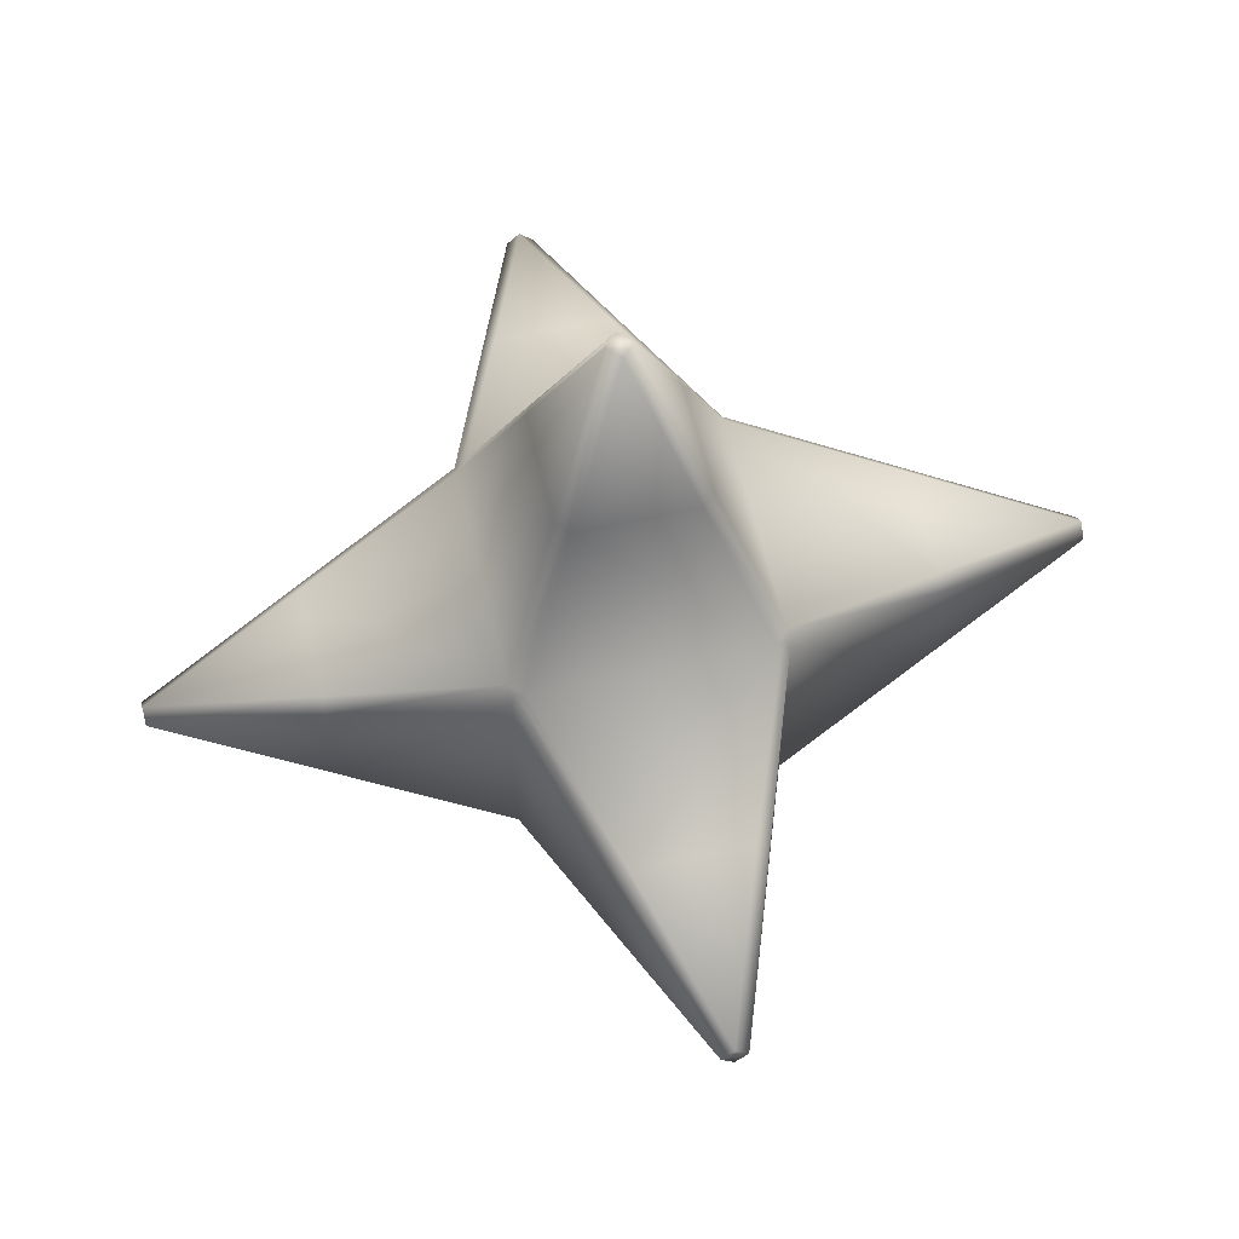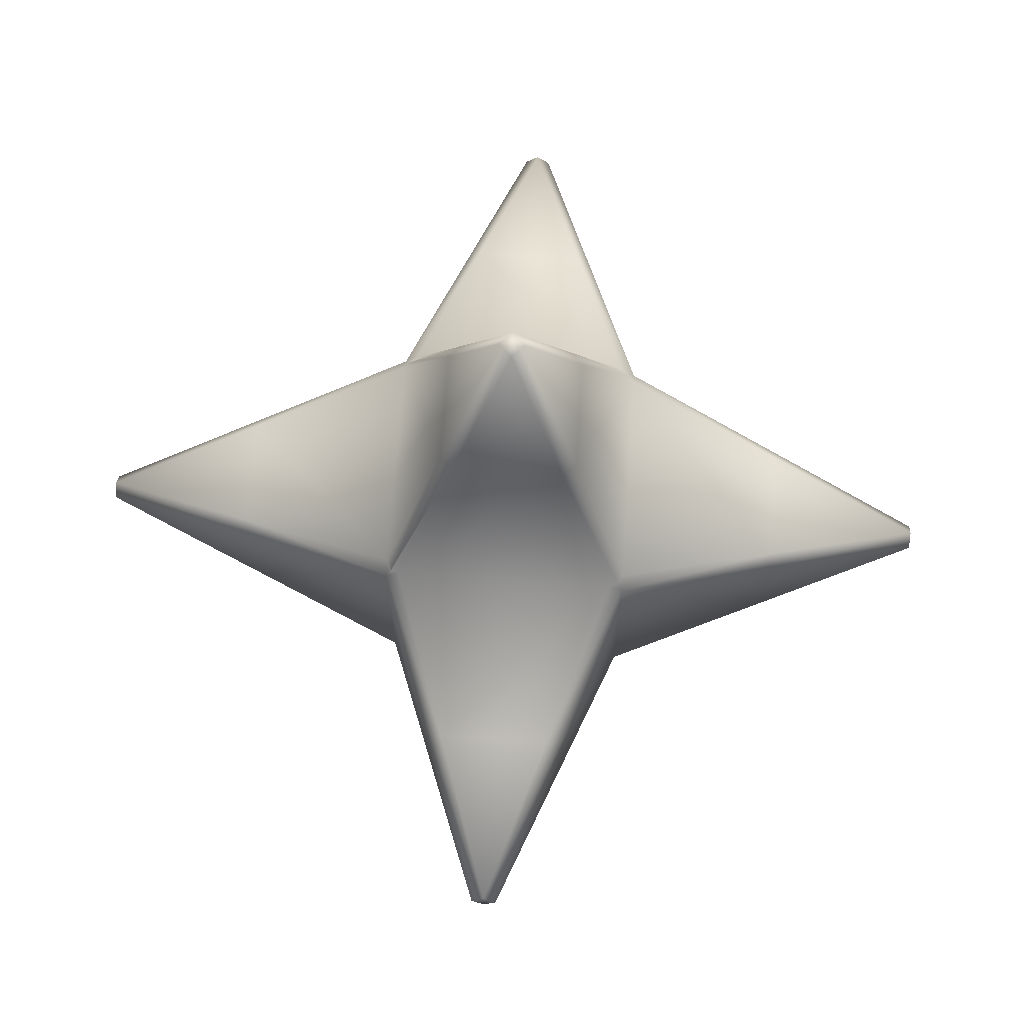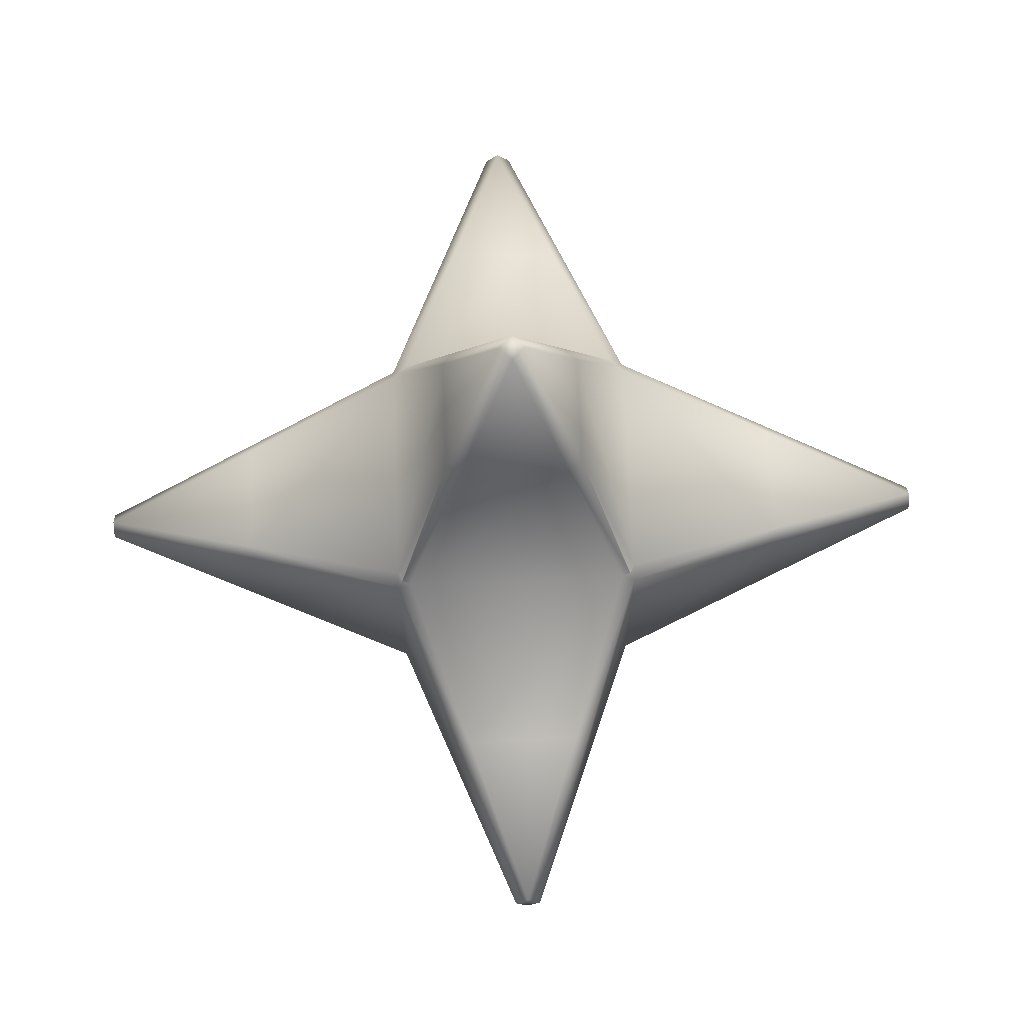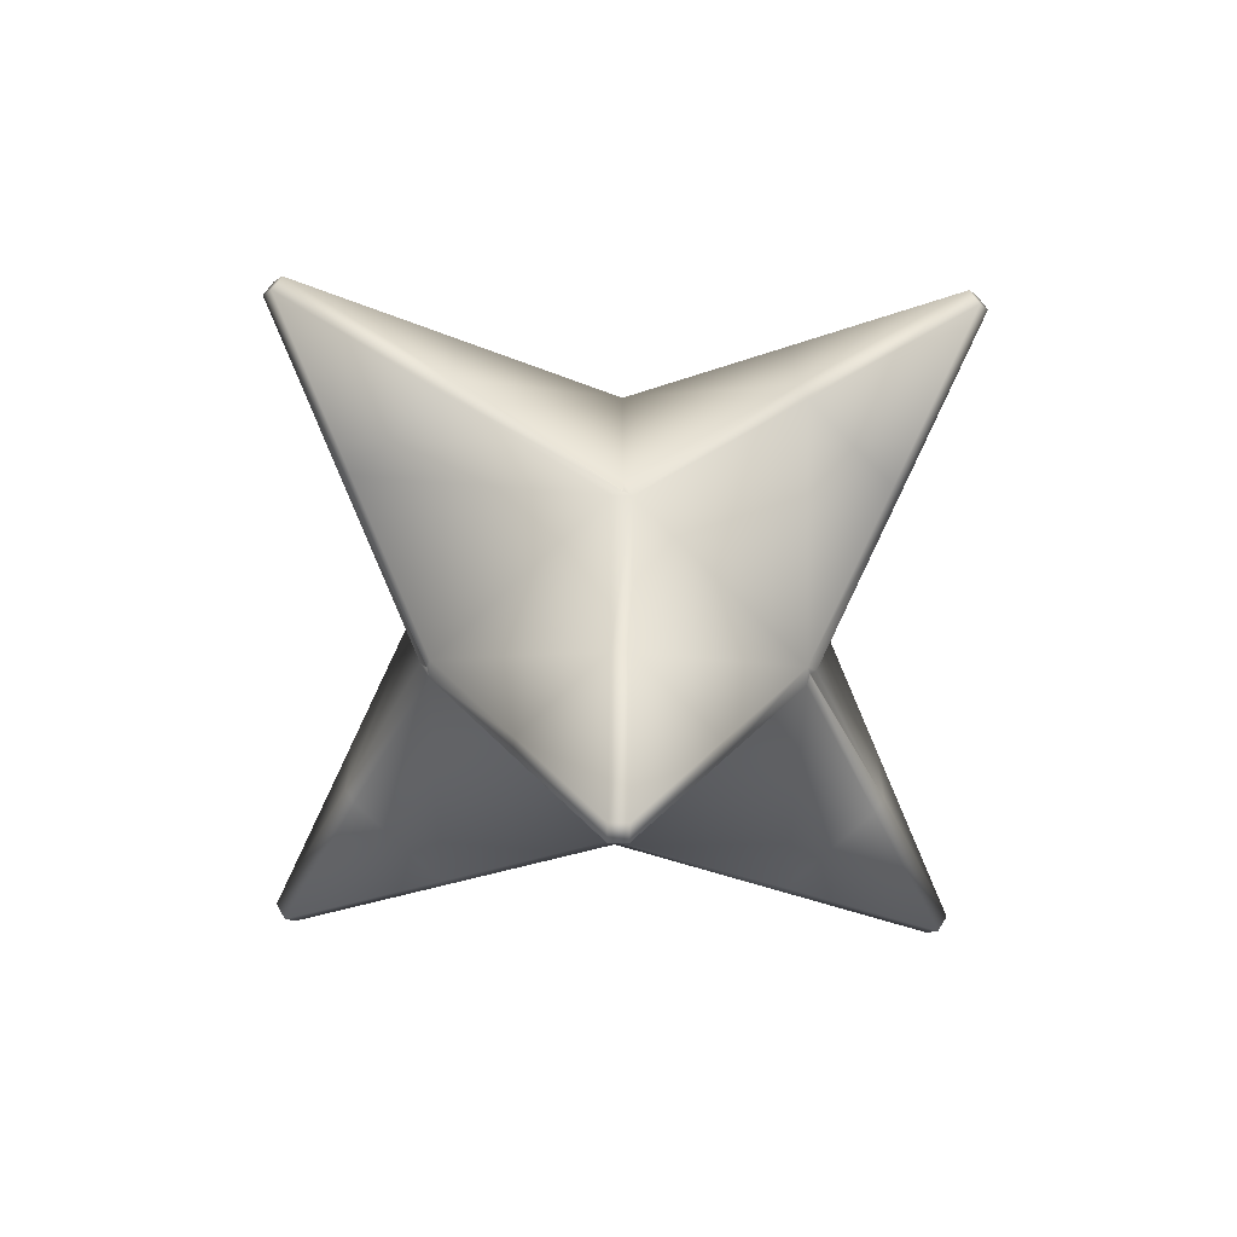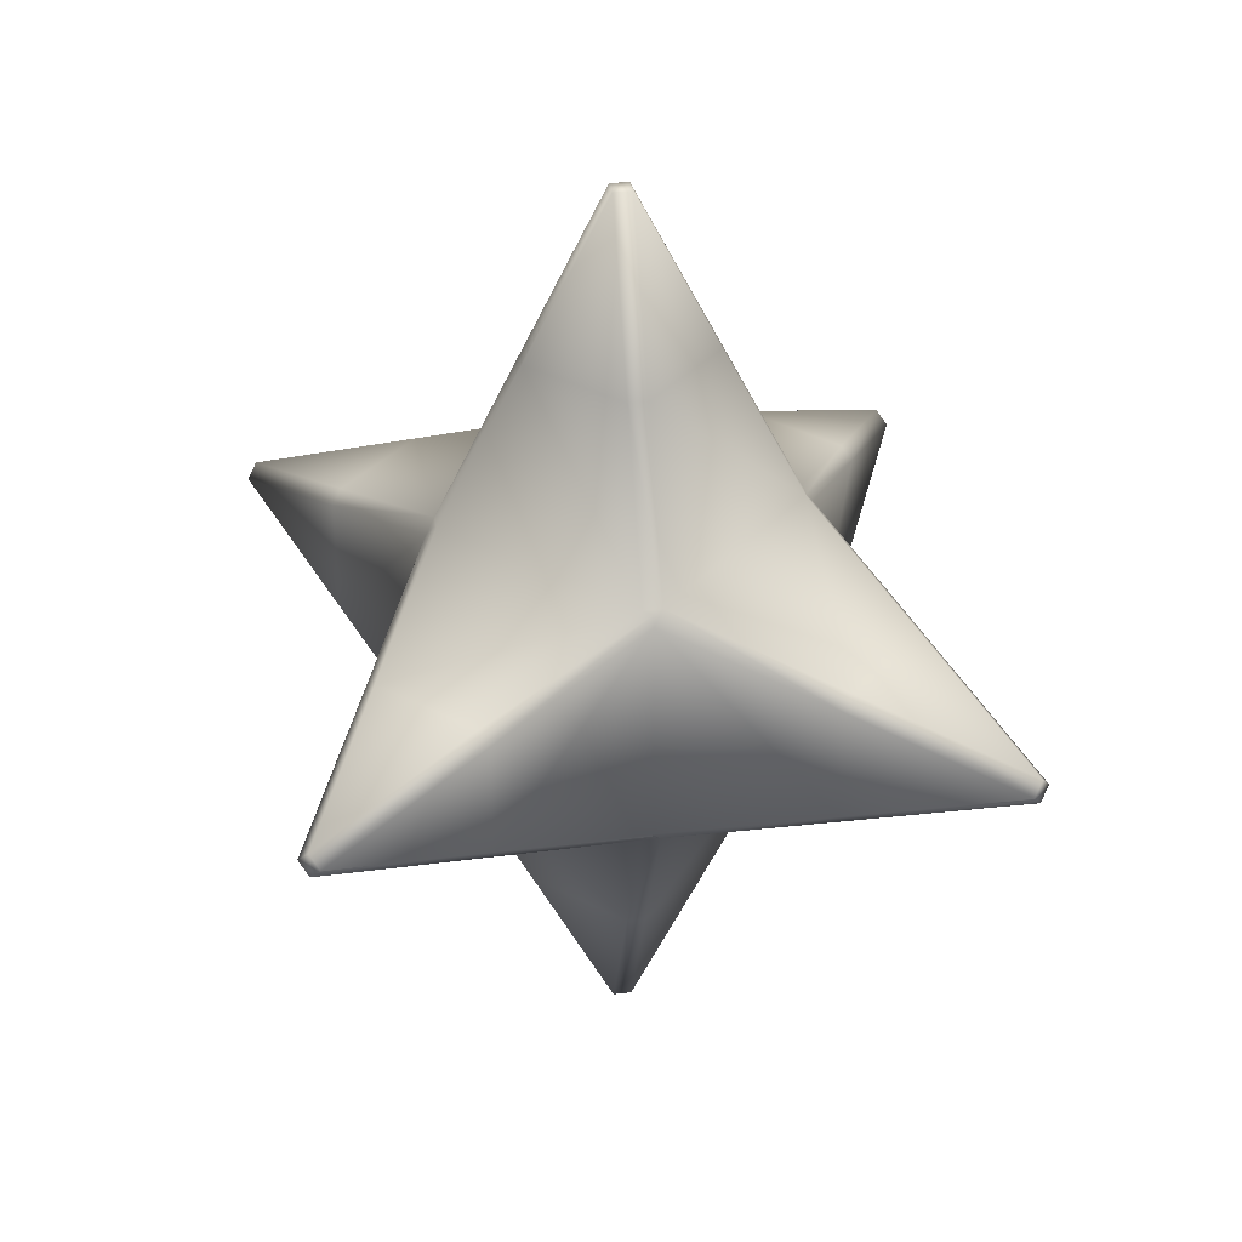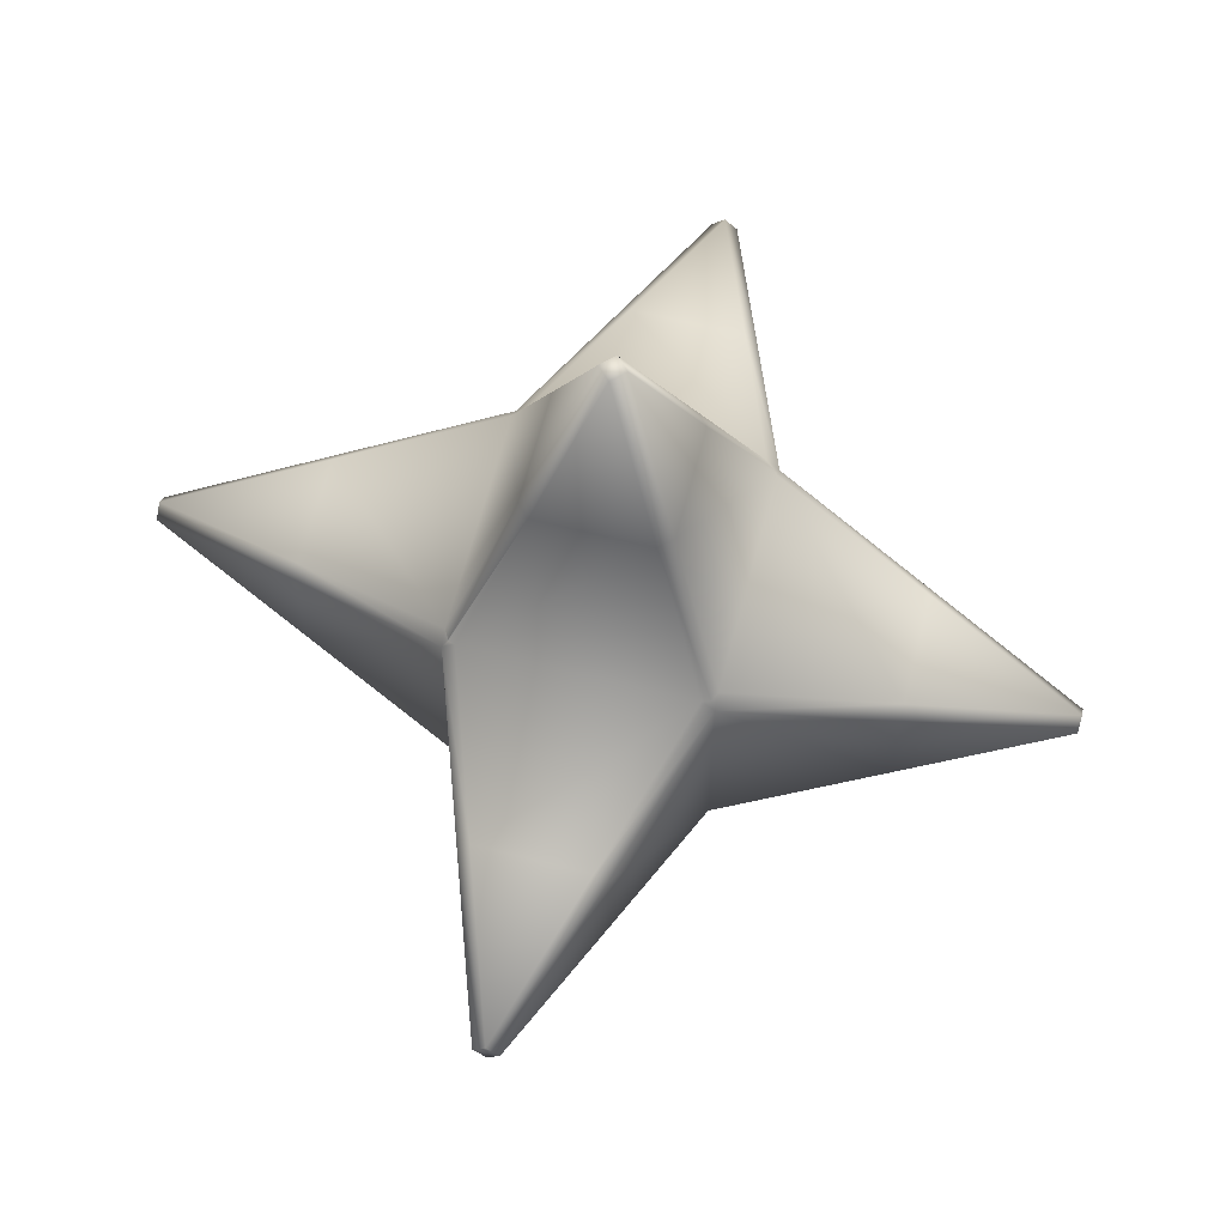
<metadata>
{"format":"obj","ext":"obj","renderer":"f3d","projection":"perspective","resolution":1024,"background":"white","views":[{"elev":60.1,"azim":167.1,"up":"+Y"},{"elev":68.7,"azim":93.9,"up":"+Z"},{"elev":69.1,"azim":-2.2,"up":"+Z"},{"elev":-67.3,"azim":-136.2,"up":"+Y"},{"elev":34.3,"azim":-144.3,"up":"+Y"},{"elev":63.5,"azim":104.5,"up":"+Z"}]}
</metadata>
<code>
o revive-pokemon-go-max-revive-max-revive
v 12.46 2.7 -11.75
v 12.46 2.7 -13.65
v 13.81 3.177 -12.22
v 13.81 3.177 -13.18
v 15.16 3.654 -12.7
v 12.42 2.739 -13.72
v 12.43 2.745 -13.72
v 12.46 2.807 -13.76
v 13.81 3.284 -13.28
v 12.43 2.745 -13.73
v 12.43 2.747 -13.73
v 15.16 3.761 -12.81
v 12.46 4.716 -13.76
v 13.81 4.238 -13.28
v 15.16 3.868 -12.7
v 15.16 3.761 -12.59
v 12.42 4.783 -11.68
v 12.46 4.716 -11.64
v 12.46 4.823 -11.75
v 13.81 4.238 -12.12
v 13.81 4.345 -12.22
v 12.43 2.745 -11.67
v 12.42 2.739 -11.68
v 12.43 2.745 -11.68
v 12.46 2.807 -11.64
v 13.81 3.284 -12.12
v 12.43 2.747 -11.67
v 12.42 4.783 -13.72
v 12.46 4.823 -13.65
v 13.81 4.345 -13.18
v 12.42 2.745 -11.67
v 12.35 2.7 -11.64
v 11.88 3.177 -10.29
v 11.98 3.284 -10.29
v 11.4 3.654 -8.939
v 11.51 3.761 -8.939
v 11.98 4.238 -10.29
v 11.88 4.345 -10.29
v 11.4 3.868 -8.939
v 12.35 4.823 -11.64
v 11.88 6.172 -12.12
v 11.98 6.172 -12.22
v 11.4 7.522 -12.59
v 11.51 7.522 -12.7
v 11.98 6.172 -13.18
v 12.35 4.823 -13.76
v 11.88 6.172 -13.28
v 11.4 7.522 -12.81
v 12.42 2.745 -13.73
v 10.34 2.7 -13.65
v 10.34 2.7 -11.75
v 8.989 3.177 -13.18
v 8.989 3.177 -12.22
v 7.639 3.654 -12.7
v 10.38 2.739 -11.68
v 10.37 2.745 -11.68
v 10.34 2.807 -11.64
v 8.989 3.284 -12.12
v 10.37 2.745 -11.67
v 10.37 2.747 -11.67
v 7.639 3.761 -12.59
v 10.34 4.716 -11.64
v 8.989 4.238 -12.12
v 7.639 3.868 -12.7
v 7.639 3.761 -12.81
v 10.38 4.783 -13.72
v 10.34 4.716 -13.76
v 10.34 4.823 -13.65
v 8.989 4.238 -13.28
v 8.989 4.345 -13.18
v 10.37 2.745 -13.73
v 10.38 2.739 -13.72
v 10.37 2.745 -13.72
v 10.34 2.807 -13.76
v 8.989 3.284 -13.28
v 10.37 2.747 -13.73
v 10.38 4.783 -11.68
v 10.34 4.823 -11.75
v 8.989 4.345 -12.22
v 10.38 2.745 -13.73
v 10.45 2.7 -13.76
v 10.92 3.177 -15.11
v 10.82 3.284 -15.11
v 11.4 3.654 -16.46
v 11.29 3.761 -16.46
v 10.82 4.238 -15.11
v 10.92 4.345 -15.11
v 11.4 3.868 -16.46
v 10.45 4.823 -13.76
v 10.92 6.172 -13.28
v 10.82 6.172 -13.18
v 11.29 7.522 -12.7
v 10.82 6.172 -12.22
v 10.45 4.823 -11.64
v 10.92 6.172 -12.12
v 10.38 2.745 -11.67
v 12.35 2.7 -13.76
v 11.88 3.177 -15.11
v 11.51 3.761 -16.46
v 11.98 4.238 -15.11
v 11.88 4.345 -15.11
v 11.98 3.284 -15.11
v 11.88 1.35 -13.28
v 11.98 1.35 -13.18
v 11.4 -0 -12.81
v 11.51 -0 -12.7
v 10.92 4.345 -10.29
v 10.82 4.238 -10.29
v 11.29 3.761 -8.939
v 10.45 2.7 -11.64
v 10.92 3.177 -10.29
v 10.82 3.284 -10.29
v 11.88 1.35 -12.12
v 11.98 1.35 -12.22
v 11.4 -0 -12.59
v 10.92 1.35 -12.12
v 11.29 -0 -12.7
v 10.82 1.35 -12.22
v 10.92 1.35 -13.28
v 10.82 1.35 -13.18
v 12.42 2.745 -13.72
v 10.38 2.745 -13.72
v 12.42 2.745 -11.68
v 10.38 2.745 -11.68
v 12.42 2.745 -11.68
v 10.38 2.745 -11.68
v 10.38 2.745 -13.72
v 12.42 2.745 -13.72
f 1 2 3
f 3 2 4
f 3 4 5
f 6 7 2
f 2 7 8
f 2 8 9
f 6 10 7
f 7 11 8
f 2 9 4
f 4 9 12
f 4 12 5
f 8 13 9
f 9 13 14
f 9 14 12
f 12 15 5
f 5 15 16
f 17 18 19
f 19 18 20
f 19 20 21
f 21 20 16
f 21 16 15
f 22 23 24
f 24 23 1
f 24 1 25
f 25 1 26
f 26 1 3
f 26 3 16
f 16 3 5
f 25 27 24
f 28 29 13
f 13 29 14
f 14 29 30
f 14 30 12
f 12 30 15
f 25 26 18
f 18 26 20
f 20 26 16
f 19 21 29
f 29 21 30
f 30 21 15
f 24 27 31
f 22 31 23
f 23 31 32
f 32 31 33
f 33 31 34
f 33 34 35
f 35 34 36
f 31 27 34
f 34 27 25
f 18 37 25
f 25 37 34
f 34 37 36
f 18 17 37
f 37 17 38
f 37 38 36
f 36 38 39
f 17 40 38
f 17 19 40
f 40 19 41
f 41 19 42
f 41 42 43
f 43 42 44
f 29 45 19
f 19 45 42
f 42 45 44
f 28 46 29
f 29 46 47
f 29 47 45
f 45 47 48
f 45 48 44
f 7 10 49
f 22 24 31
f 50 51 52
f 52 51 53
f 52 53 54
f 55 56 51
f 51 56 57
f 51 57 58
f 55 59 56
f 56 60 57
f 51 58 53
f 53 58 61
f 53 61 54
f 57 62 58
f 58 62 63
f 58 63 61
f 61 64 54
f 54 64 65
f 66 67 68
f 68 67 69
f 68 69 70
f 70 69 65
f 70 65 64
f 71 72 73
f 73 72 50
f 73 50 74
f 74 50 75
f 75 50 52
f 75 52 65
f 65 52 54
f 74 76 73
f 77 78 62
f 62 78 63
f 63 78 79
f 63 79 61
f 61 79 64
f 74 75 67
f 67 75 69
f 69 75 65
f 68 70 78
f 78 70 79
f 79 70 64
f 73 76 80
f 71 80 72
f 72 80 81
f 81 80 82
f 82 80 83
f 82 83 84
f 84 83 85
f 80 76 83
f 83 76 74
f 74 67 83
f 83 67 86
f 83 86 85
f 67 66 86
f 86 66 87
f 86 87 85
f 85 87 88
f 66 89 87
f 66 68 89
f 89 68 90
f 90 68 91
f 90 91 48
f 48 91 92
f 68 78 91
f 91 78 93
f 91 93 92
f 77 94 78
f 78 94 95
f 78 95 93
f 93 95 43
f 93 43 92
f 56 59 96
f 71 73 80
f 97 81 98
f 98 81 82
f 98 82 84
f 85 88 84
f 84 88 99
f 13 100 28
f 28 100 101
f 28 101 46
f 99 88 100
f 100 88 101
f 10 6 49
f 49 6 97
f 49 97 98
f 84 99 98
f 98 99 102
f 98 102 49
f 49 102 11
f 11 102 8
f 8 102 13
f 13 102 100
f 100 102 99
f 46 101 89
f 89 101 87
f 87 101 88
f 6 2 97
f 97 2 103
f 103 2 104
f 103 104 105
f 105 104 106
f 11 7 49
f 46 89 47
f 47 89 90
f 47 90 48
f 40 94 38
f 38 94 107
f 38 107 39
f 62 108 77
f 77 108 107
f 77 107 94
f 109 39 108
f 108 39 107
f 109 35 39
f 39 35 36
f 59 55 96
f 96 55 110
f 96 110 111
f 35 109 111
f 111 109 112
f 111 112 96
f 96 112 60
f 60 112 57
f 32 33 110
f 110 33 111
f 111 33 35
f 62 57 108
f 108 57 112
f 108 112 109
f 23 32 1
f 1 32 113
f 1 113 114
f 114 113 115
f 114 115 106
f 110 116 32
f 32 116 113
f 113 116 115
f 115 117 106
f 106 117 105
f 55 51 110
f 110 51 116
f 116 51 118
f 116 118 115
f 115 118 117
f 72 81 50
f 50 81 119
f 50 119 120
f 120 119 105
f 120 105 117
f 50 120 51
f 51 120 118
f 118 120 117
f 2 1 104
f 104 1 114
f 104 114 106
f 81 97 119
f 119 97 103
f 119 103 105
f 60 56 96
f 43 44 92
f 92 44 48
f 40 41 94
f 94 41 95
f 95 41 43
f 121 122 123
f 123 122 124
f 123 124 125
f 125 124 126
f 127 126 122
f 122 126 124
f 125 126 128
f 128 126 127
f 128 127 121
f 121 127 122
f 125 128 123
f 123 128 121

</code>
